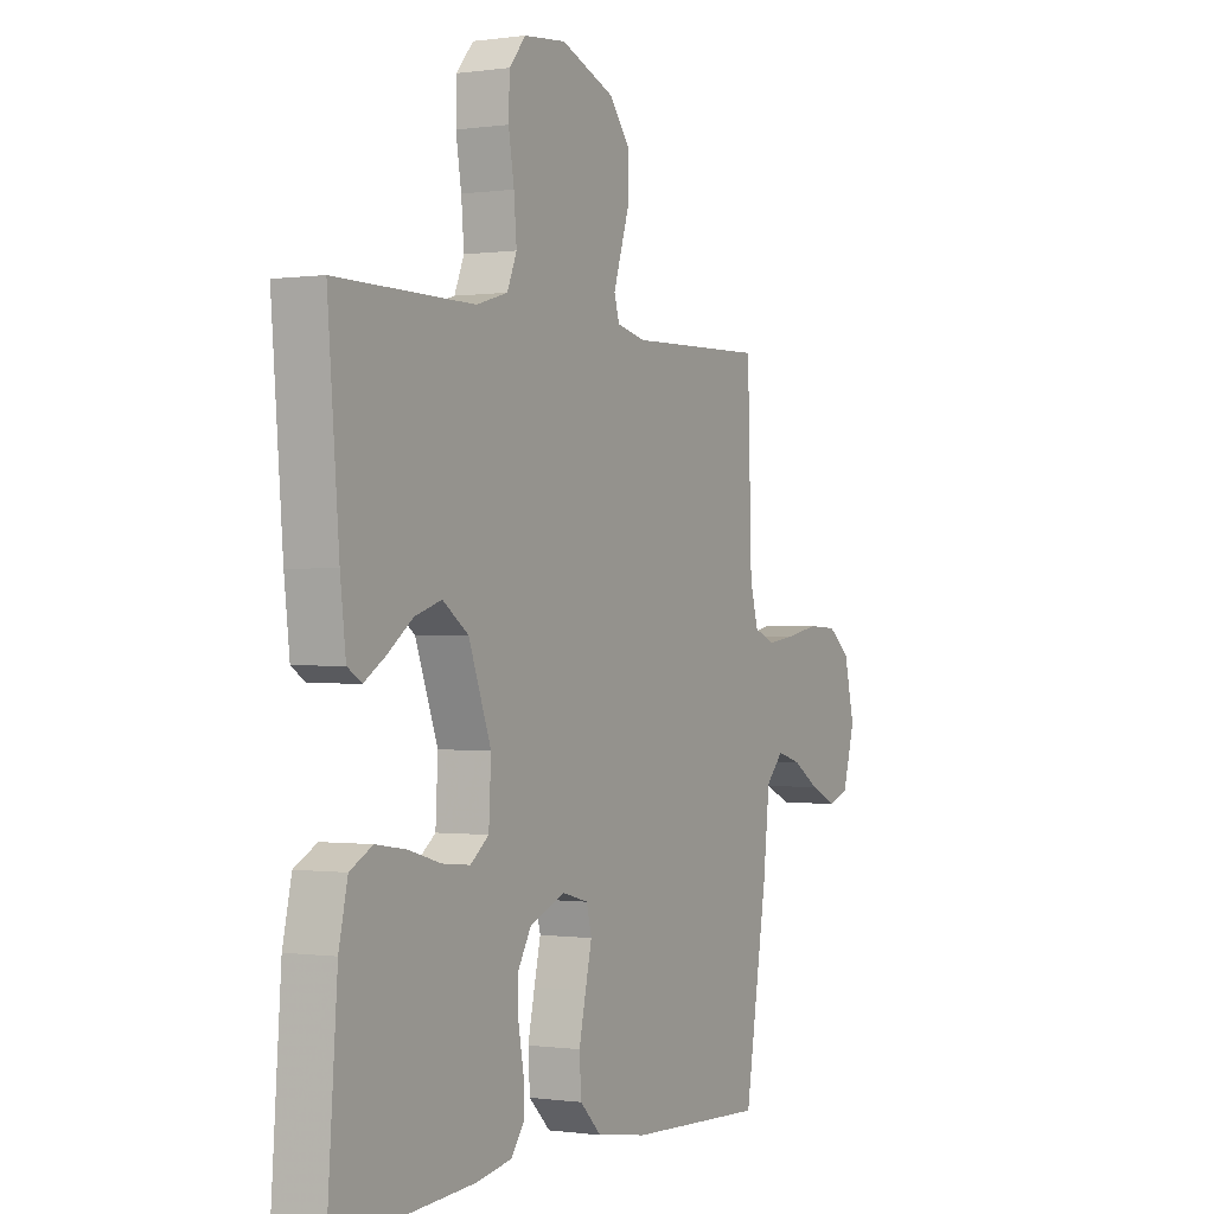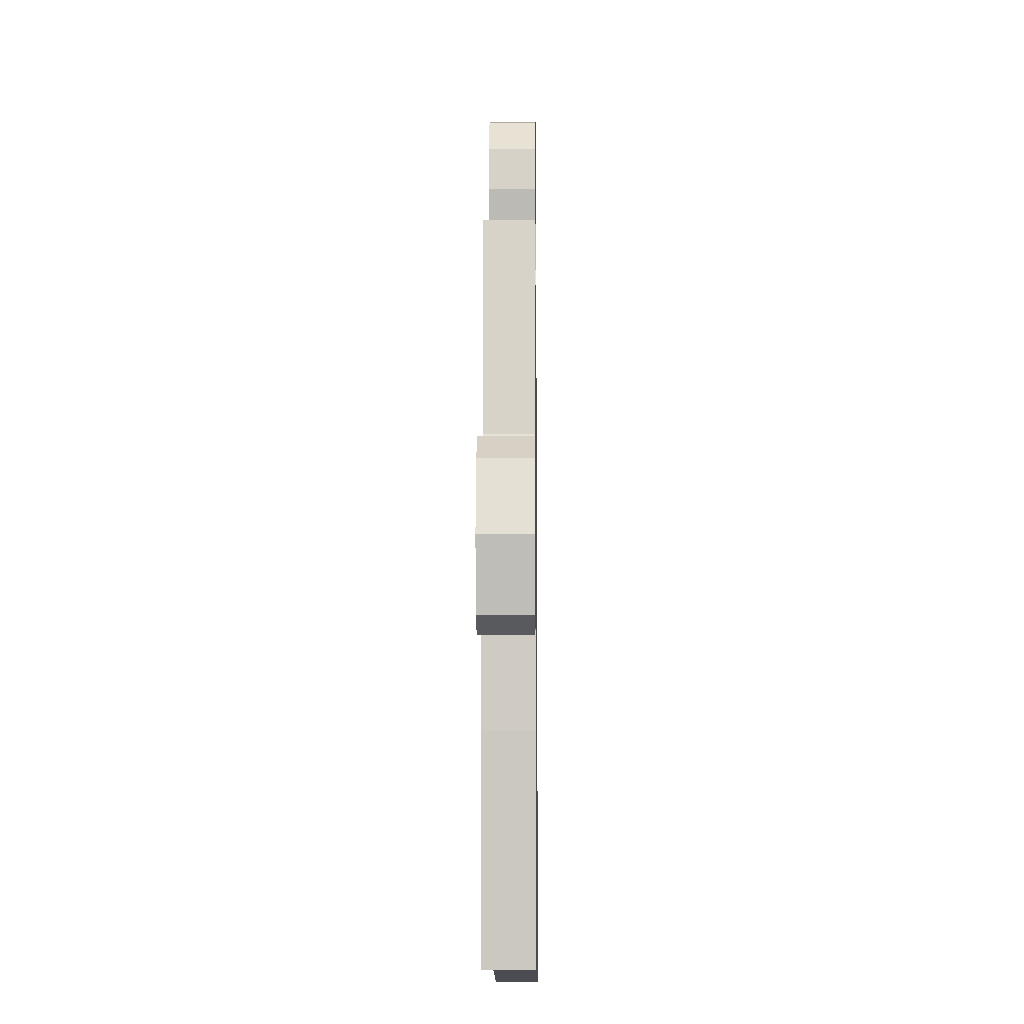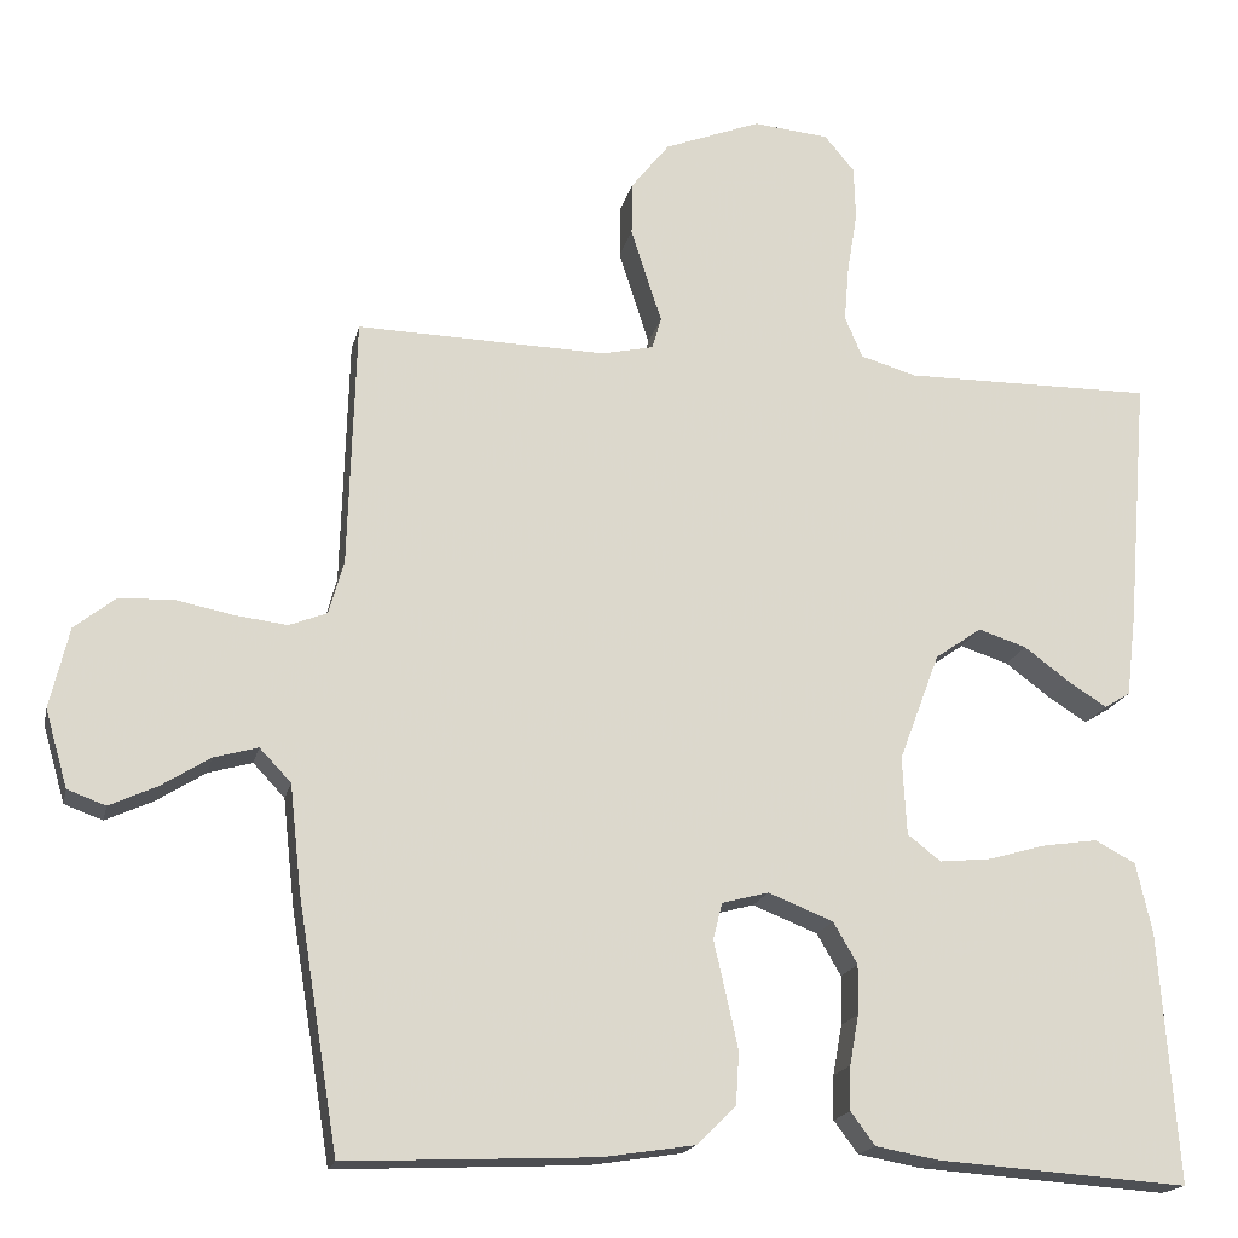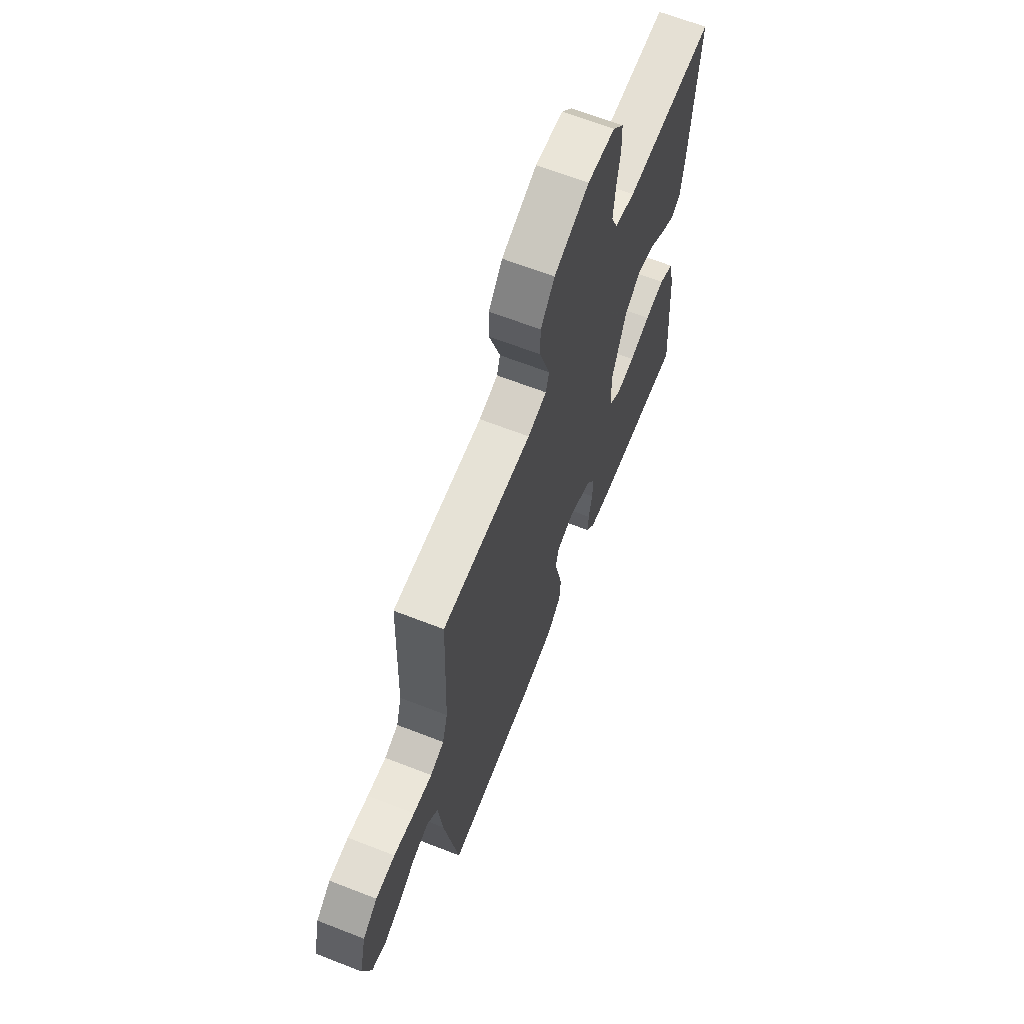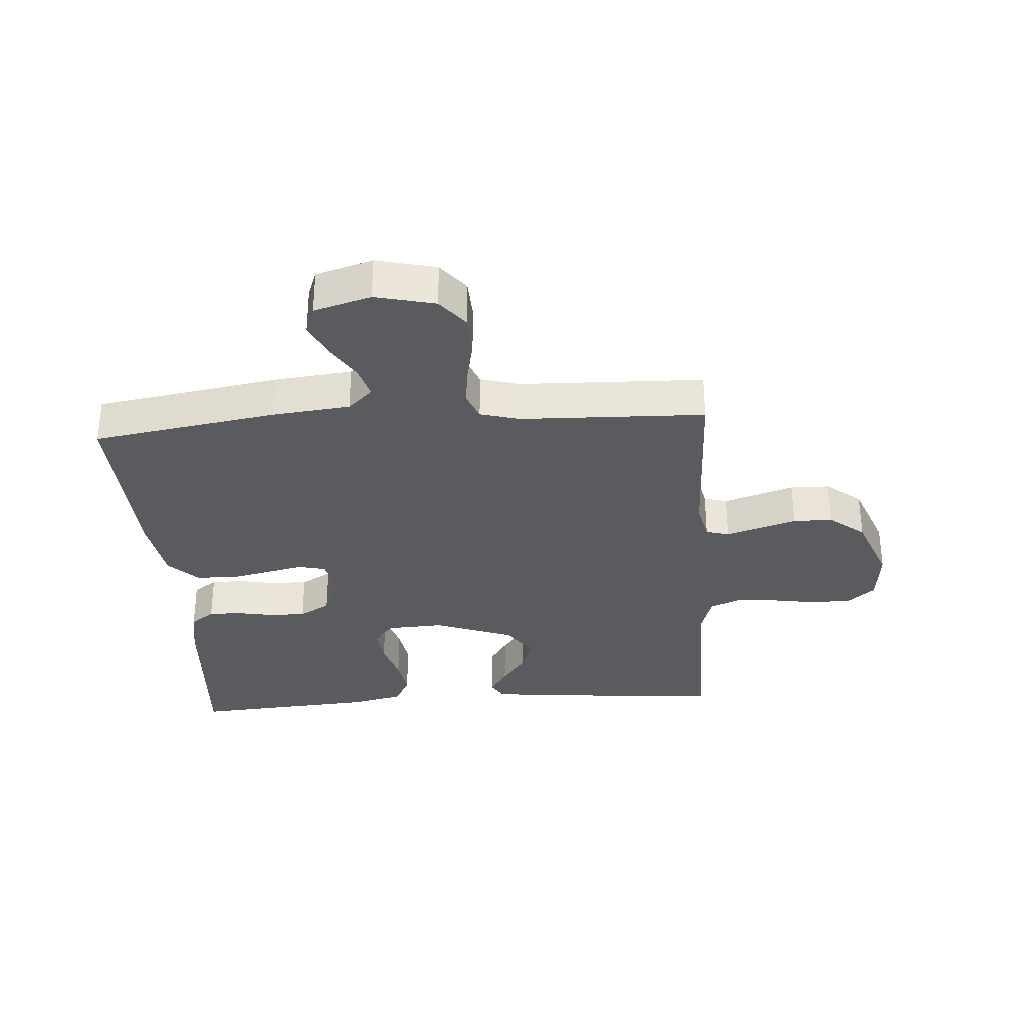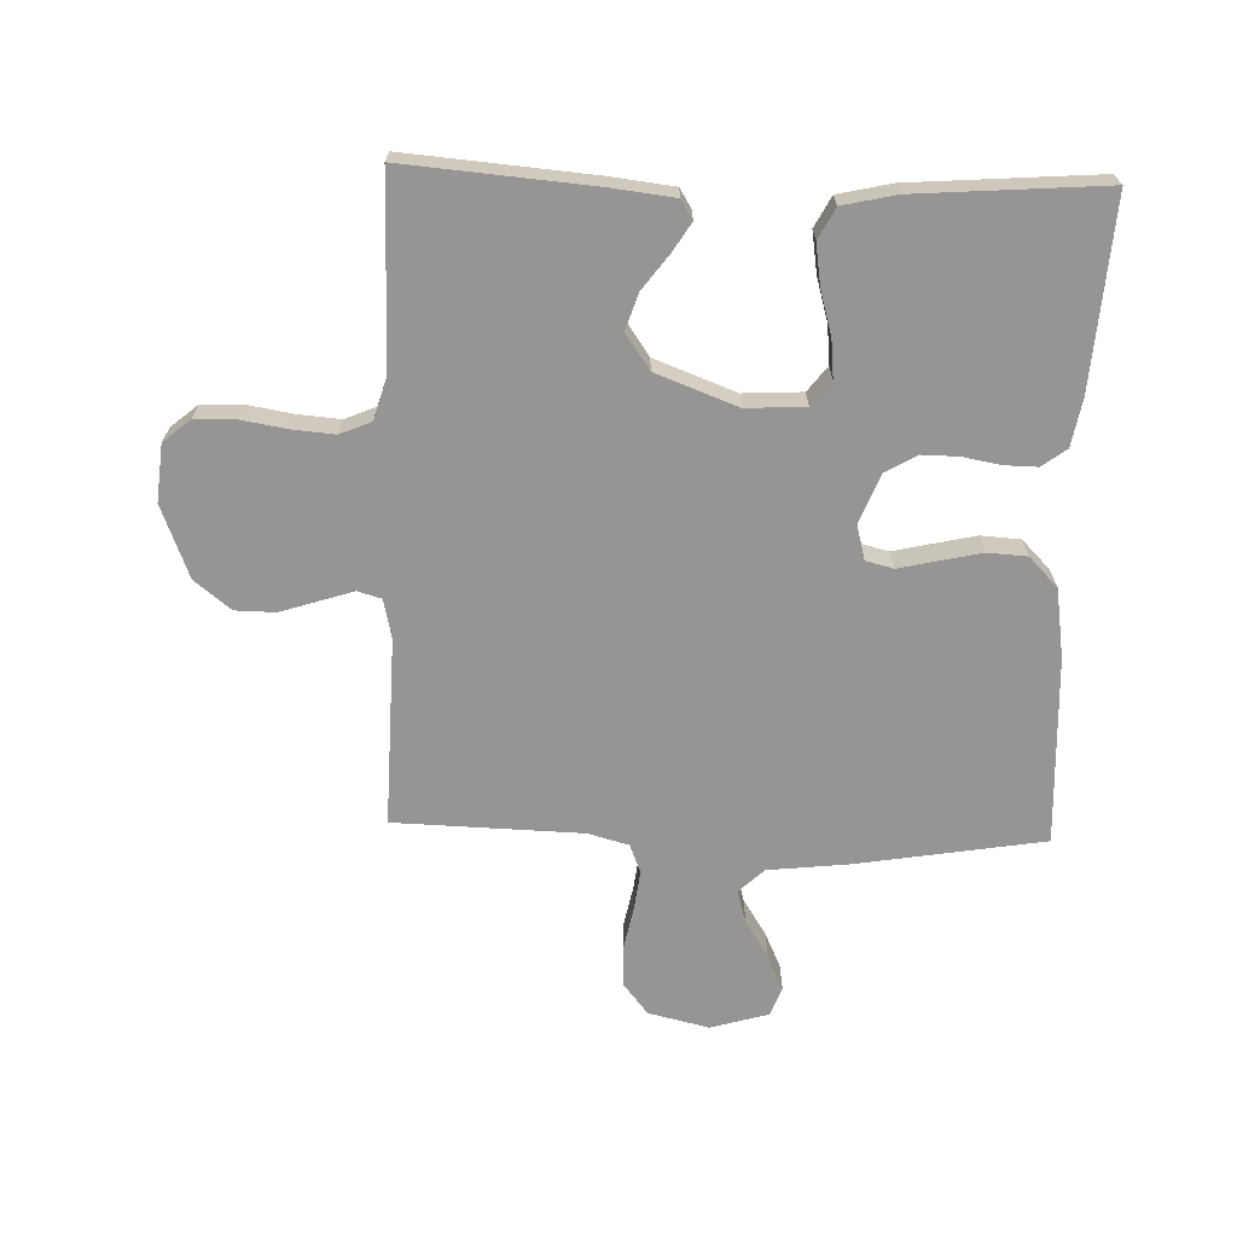
<metadata>
{"format":"obj","ext":"obj","renderer":"f3d","projection":"perspective","resolution":1024,"background":"white","views":[{"elev":-0.3,"azim":118.3,"up":"+Z"},{"elev":-11.5,"azim":-89.3,"up":"+Z"},{"elev":-17.8,"azim":-12.3,"up":"+Z"},{"elev":65.5,"azim":-68.6,"up":"+Z"},{"elev":-32.2,"azim":-86.0,"up":"+Y"},{"elev":-67.5,"azim":88.2,"up":"+Y"}]}
</metadata>
<code>
v 0.5 0.07 -0.5
v 0.2 0.07 -0.479
v 0.123 0.07 -0.465
v 0.094 0.07 -0.426
v 0.095 0.07 -0.373
v 0.106 0.07 -0.313
v 0.107 0.07 -0.254
v 0.078 0.07 -0.204
v 0 0.07 -0.173
v -0.056 0.07 -0.188
v -0.067 0.07 -0.232
v -0.053 0.07 -0.293
v -0.038 0.07 -0.361
v -0.042 0.07 -0.424
v -0.089 0.07 -0.47
v -0.2 0.07 -0.487
v -0.5 0.07 -0.5
v -0.549 0.07 -0.2
v -0.563 0.07 -0.072
v -0.601 0.07 -0.032
v -0.654 0.07 -0.047
v -0.713 0.07 -0.084
v -0.77 0.07 -0.11
v -0.816 0.07 -0.093
v -0.843 0.07 0
v -0.82 0.07 0.097
v -0.771 0.07 0.136
v -0.706 0.07 0.139
v -0.636 0.07 0.125
v -0.573 0.07 0.117
v -0.527 0.07 0.135
v -0.509 0.07 0.2
v -0.5 0.07 0.5
v -0.2 0.07 0.492
v -0.137 0.07 0.506
v -0.126 0.07 0.544
v -0.143 0.07 0.597
v -0.163 0.07 0.659
v -0.162 0.07 0.723
v -0.116 0.07 0.781
v 0 0.07 0.826
v 0.091 0.07 0.817
v 0.127 0.07 0.774
v 0.129 0.07 0.709
v 0.117 0.07 0.637
v 0.111 0.07 0.568
v 0.132 0.07 0.518
v 0.2 0.07 0.498
v 0.5 0.07 0.5
v 0.475 0.07 0.2
v 0.463 0.07 0.099
v 0.432 0.07 0.08
v 0.386 0.07 0.109
v 0.331 0.07 0.15
v 0.273 0.07 0.169
v 0.217 0.07 0.13
v 0.168 0.07 0
v 0.173 0.07 -0.094
v 0.213 0.07 -0.125
v 0.274 0.07 -0.119
v 0.344 0.07 -0.099
v 0.41 0.07 -0.089
v 0.459 0.07 -0.115
v 0.478 0.07 -0.2
v 0.5 0 -0.5
v 0.2 0 -0.479
v 0.123 0 -0.465
v 0.094 0 -0.426
v 0.095 0 -0.373
v 0.106 0 -0.313
v 0.107 0 -0.254
v 0.078 0 -0.204
v 0 0 -0.173
v -0.056 0 -0.188
v -0.067 0 -0.232
v -0.053 0 -0.293
v -0.038 0 -0.361
v -0.042 0 -0.424
v -0.089 0 -0.47
v -0.2 0 -0.487
v -0.5 0 -0.5
v -0.549 0 -0.2
v -0.563 0 -0.072
v -0.601 0 -0.032
v -0.654 0 -0.047
v -0.713 0 -0.084
v -0.77 0 -0.11
v -0.816 0 -0.093
v -0.843 0 0
v -0.82 0 0.097
v -0.771 0 0.136
v -0.706 0 0.139
v -0.636 0 0.125
v -0.573 0 0.117
v -0.527 0 0.135
v -0.509 0 0.2
v -0.5 0 0.5
v -0.2 0 0.492
v -0.137 0 0.506
v -0.126 0 0.544
v -0.143 0 0.597
v -0.163 0 0.659
v -0.162 0 0.723
v -0.116 0 0.781
v 0 0 0.826
v 0.091 0 0.817
v 0.127 0 0.774
v 0.129 0 0.709
v 0.117 0 0.637
v 0.111 0 0.568
v 0.132 0 0.518
v 0.2 0 0.498
v 0.5 0 0.5
v 0.475 0 0.2
v 0.463 0 0.099
v 0.432 0 0.08
v 0.386 0 0.109
v 0.331 0 0.15
v 0.273 0 0.169
v 0.217 0 0.13
v 0.168 0 0
v 0.173 0 -0.094
v 0.213 0 -0.125
v 0.274 0 -0.119
v 0.344 0 -0.099
v 0.41 0 -0.089
v 0.459 0 -0.115
v 0.478 0 -0.2
f 4 5 6
f 3 4 6
f 2 3 6
f 1 2 6
f 64 1 6
f 63 64 6
f 62 63 6
f 61 62 6
f 60 61 6
f 59 60 6 7
f 58 59 7 8
f 57 58 8 9
f 56 57 9 10
f 52 53 54
f 51 52 54
f 50 51 54
f 49 50 54
f 48 49 54
f 47 48 54 55
f 46 47 55 56
f 43 44 45
f 42 43 45
f 41 42 45
f 40 41 45
f 39 40 45
f 38 39 45
f 37 38 45
f 36 37 45 46
f 46 56 10
f 36 46 10
f 35 36 10
f 32 33 34
f 35 10 11
f 34 35 11
f 32 34 11
f 31 32 11
f 27 28 29
f 26 27 29
f 25 26 29
f 24 25 29
f 23 24 29
f 22 23 29
f 21 22 29
f 20 21 29 30
f 13 14 15
f 12 13 15
f 11 12 15
f 31 11 15
f 30 31 15
f 20 30 15
f 19 20 15
f 17 18 19
f 16 17 19
f 15 16 19
f 70 69 68
f 70 68 67
f 70 67 66
f 70 66 65
f 70 65 128
f 70 128 127
f 70 127 126
f 70 126 125
f 70 125 124
f 71 70 124 123
f 72 71 123 122
f 73 72 122 121
f 74 73 121 120
f 118 117 116
f 118 116 115
f 118 115 114
f 118 114 113
f 118 113 112
f 119 118 112 111
f 120 119 111 110
f 109 108 107
f 109 107 106
f 109 106 105
f 109 105 104
f 109 104 103
f 109 103 102
f 109 102 101
f 110 109 101 100
f 74 120 110
f 74 110 100
f 74 100 99
f 98 97 96
f 75 74 99
f 75 99 98
f 75 98 96
f 75 96 95
f 93 92 91
f 93 91 90
f 93 90 89
f 93 89 88
f 93 88 87
f 93 87 86
f 93 86 85
f 94 93 85 84
f 79 78 77
f 79 77 76
f 79 76 75
f 79 75 95
f 79 95 94
f 79 94 84
f 79 84 83
f 83 82 81
f 83 81 80
f 83 80 79
f 1 65 66 2
f 2 66 67 3
f 3 67 68 4
f 4 68 69 5
f 5 69 70 6
f 6 70 71 7
f 7 71 72 8
f 8 72 73 9
f 9 73 74 10
f 10 74 75 11
f 11 75 76 12
f 12 76 77 13
f 13 77 78 14
f 14 78 79 15
f 15 79 80 16
f 16 80 81 17
f 17 81 82 18
f 18 82 83 19
f 19 83 84 20
f 20 84 85 21
f 21 85 86 22
f 22 86 87 23
f 23 87 88 24
f 24 88 89 25
f 25 89 90 26
f 26 90 91 27
f 27 91 92 28
f 28 92 93 29
f 29 93 94 30
f 30 94 95 31
f 31 95 96 32
f 32 96 97 33
f 33 97 98 34
f 34 98 99 35
f 35 99 100 36
f 36 100 101 37
f 37 101 102 38
f 38 102 103 39
f 39 103 104 40
f 40 104 105 41
f 41 105 106 42
f 42 106 107 43
f 43 107 108 44
f 44 108 109 45
f 45 109 110 46
f 46 110 111 47
f 47 111 112 48
f 48 112 113 49
f 49 113 114 50
f 50 114 115 51
f 51 115 116 52
f 52 116 117 53
f 53 117 118 54
f 54 118 119 55
f 55 119 120 56
f 56 120 121 57
f 57 121 122 58
f 58 122 123 59
f 59 123 124 60
f 60 124 125 61
f 61 125 126 62
f 62 126 127 63
f 63 127 128 64
f 64 128 65 1

</code>
